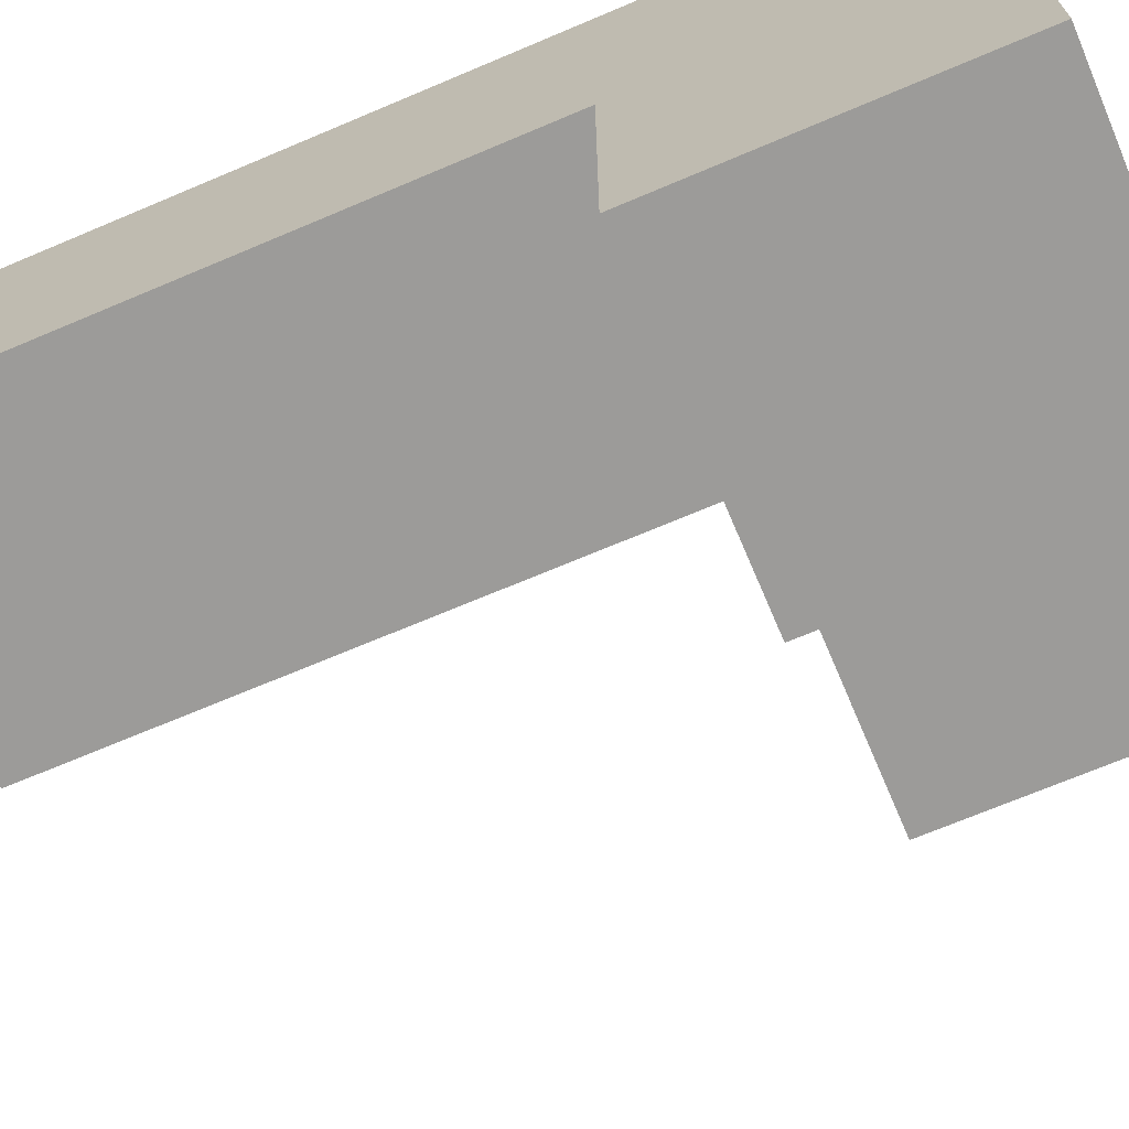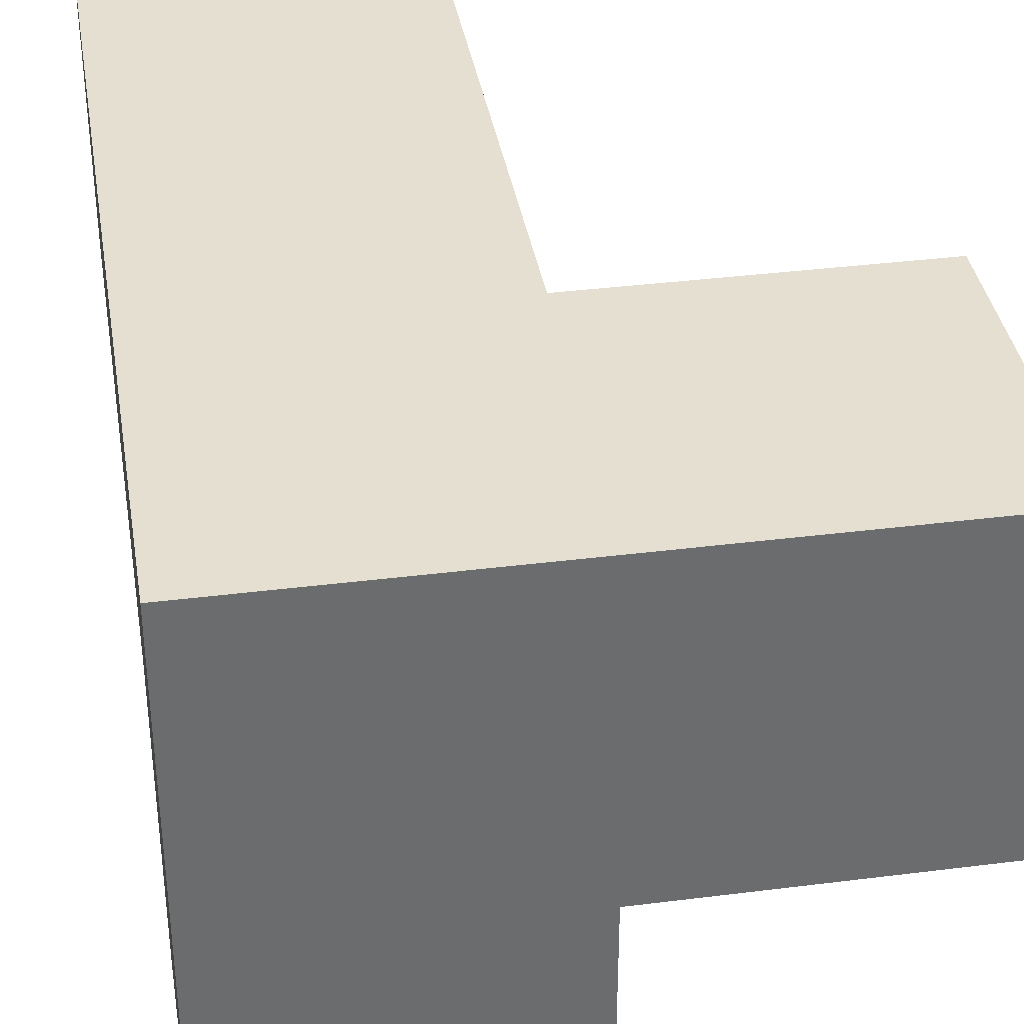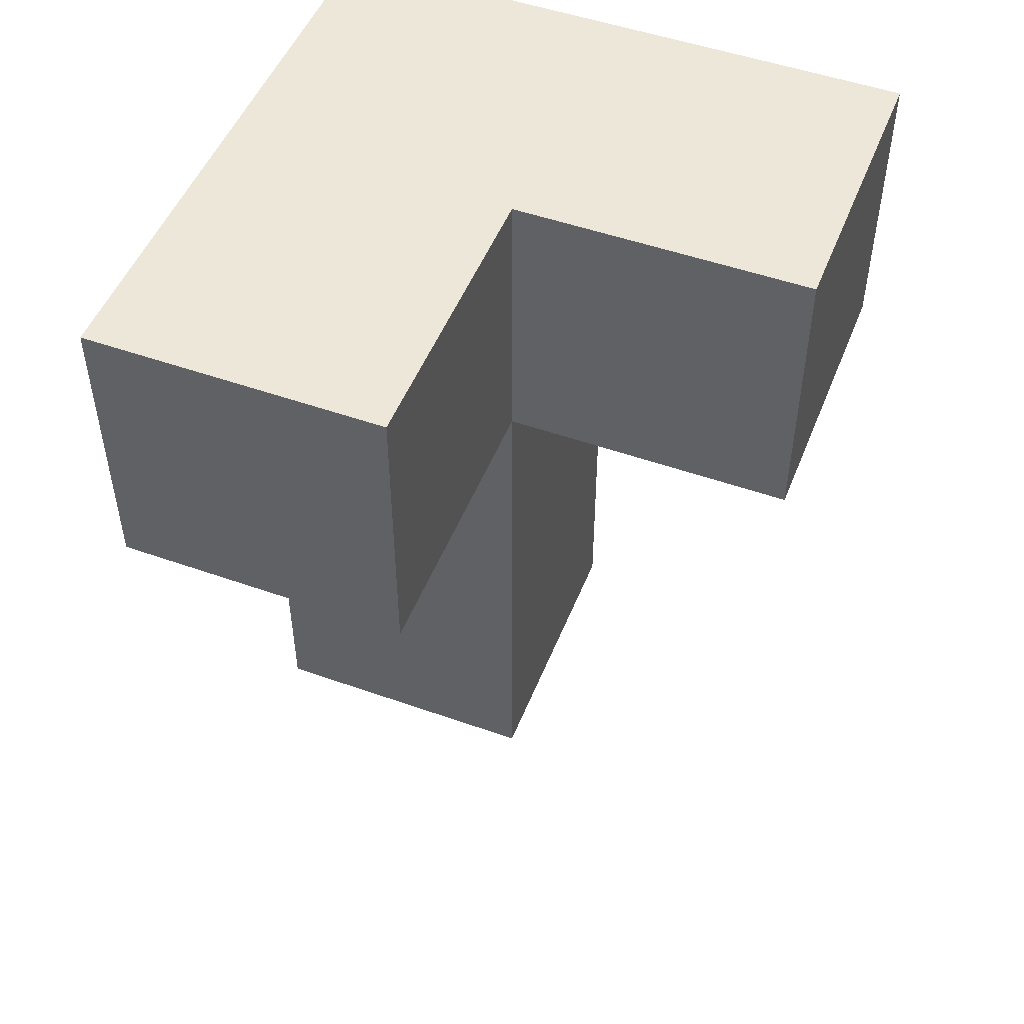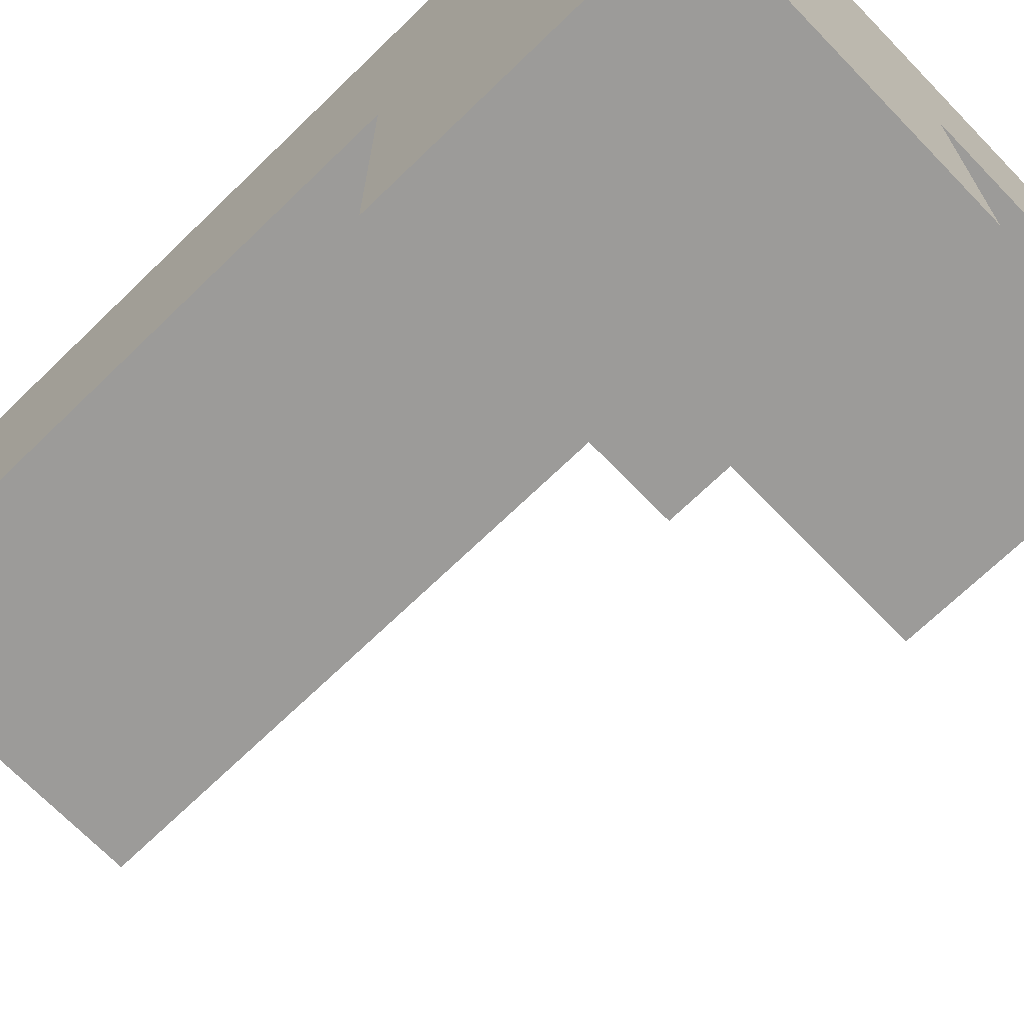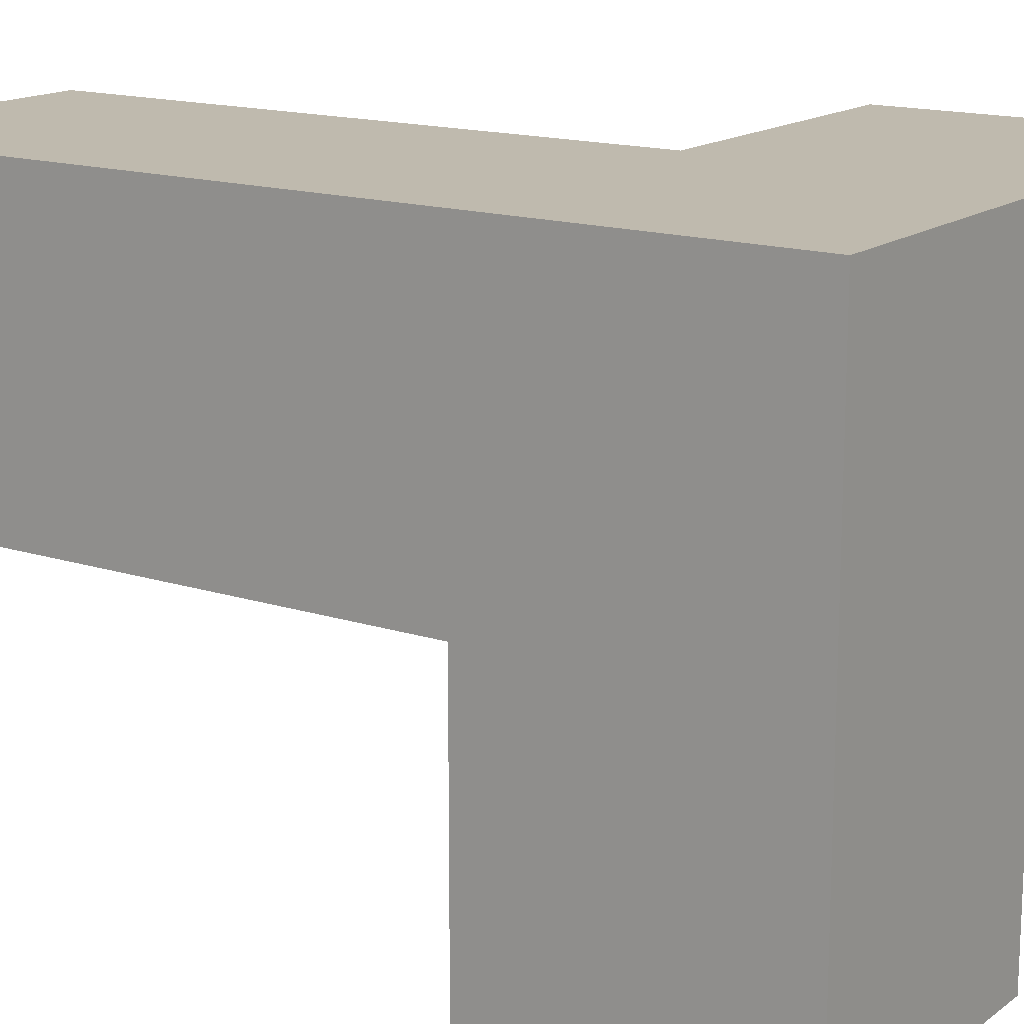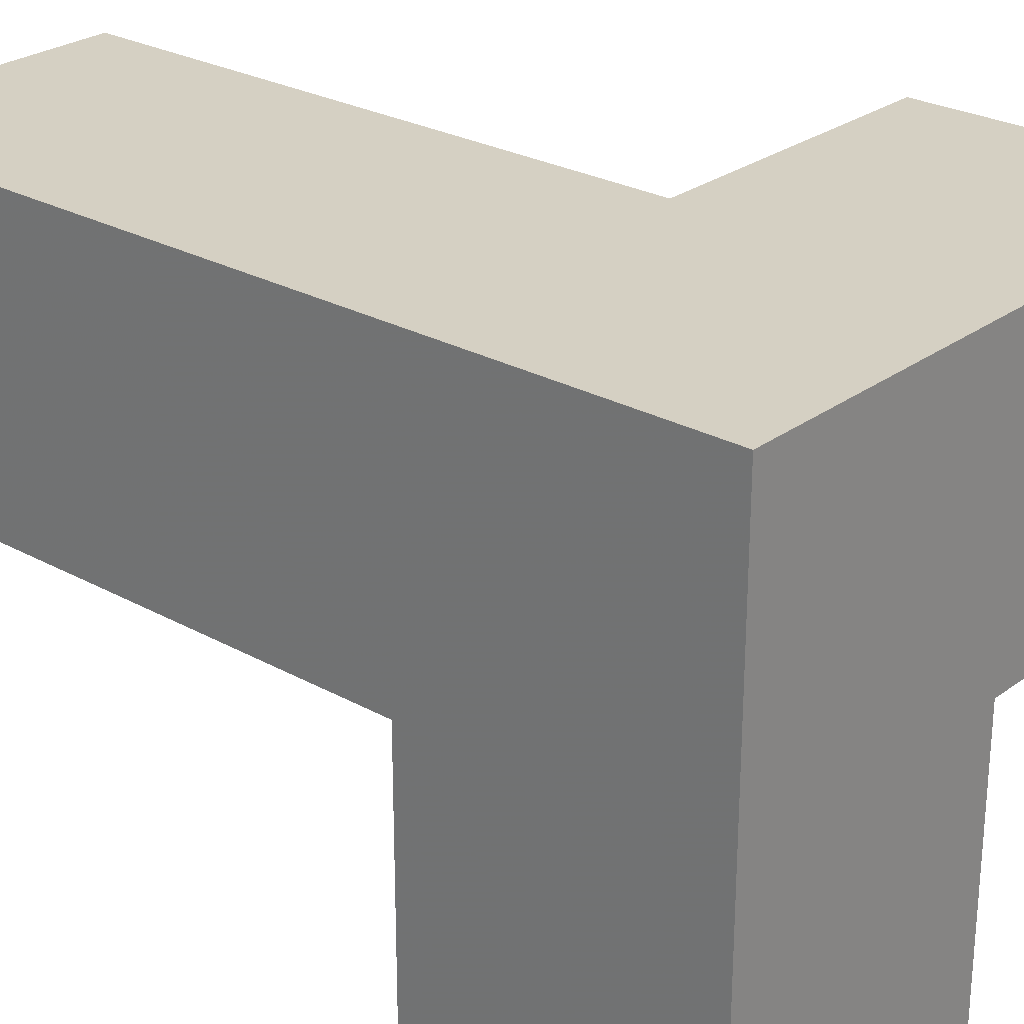
<metadata>
{"format":"obj","ext":"obj","renderer":"f3d","projection":"perspective","resolution":1024,"background":"white","views":[{"elev":-69.7,"azim":113.0,"up":"+Z"},{"elev":36.8,"azim":170.7,"up":"+Z"},{"elev":50.2,"azim":-158.7,"up":"+Y"},{"elev":-69.7,"azim":134.1,"up":"+Z"},{"elev":15.5,"azim":124.1,"up":"+Z"},{"elev":26.4,"azim":131.0,"up":"+Z"}]}
</metadata>
<code>
v 2.002 1.018 3.002
v 2.992 2.008 3.993
v 1.012 2.998 3.002
v 2.992 3.988 3.993
v 2.992 2.998 2.013
v 2.002 3.988 2.013
v 2.002 2.998 3.002
v 2.002 2.008 3.993
v 2.992 1.018 3.993
v 2.992 3.988 3.002
v 2.992 2.008 3.002
v 1.012 3.988 3.993
v 2.992 2.998 3.993
v 2.002 2.998 2.013
v 2.002 3.988 3.993
v 2.002 1.018 3.993
v 2.002 2.008 3.002
v 2.992 1.018 3.002
v 2.992 2.998 3.002
v 1.012 2.998 3.993
v 2.992 3.988 2.013
v 1.012 3.988 3.002
v 2.002 2.998 3.993
v 2.002 3.988 3.002
f 18 1 11
f 17 11 1
f 16 9 8
f 2 8 9
f 1 18 16
f 9 16 18
f 17 1 8
f 16 8 1
f 18 11 9
f 2 9 11
f 11 17 19
f 7 19 17
f 8 2 23
f 13 23 2
f 7 17 23
f 8 23 17
f 11 19 2
f 13 2 19
f 23 13 15
f 4 15 13
f 10 24 4
f 15 4 24
f 19 10 13
f 4 13 10
f 7 3 24
f 22 24 3
f 20 23 12
f 15 12 23
f 3 7 20
f 23 20 7
f 24 22 15
f 12 15 22
f 22 3 12
f 20 12 3
f 5 14 21
f 6 21 14
f 14 5 7
f 19 7 5
f 21 6 10
f 24 10 6
f 6 14 24
f 7 24 14
f 5 21 19
f 10 19 21

</code>
